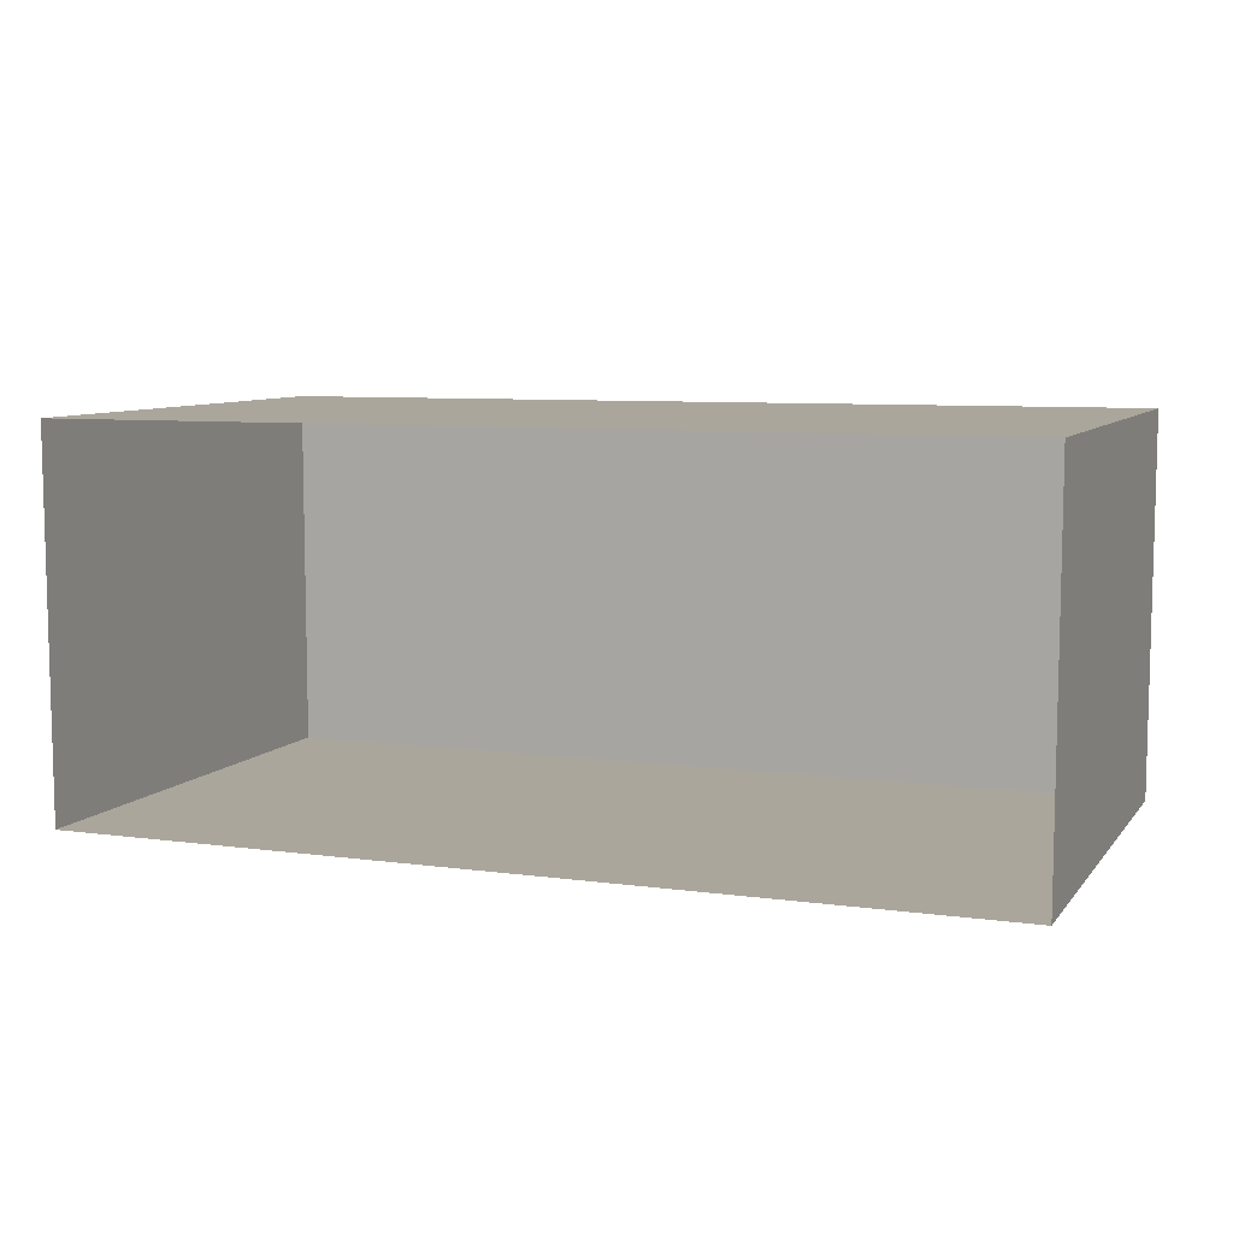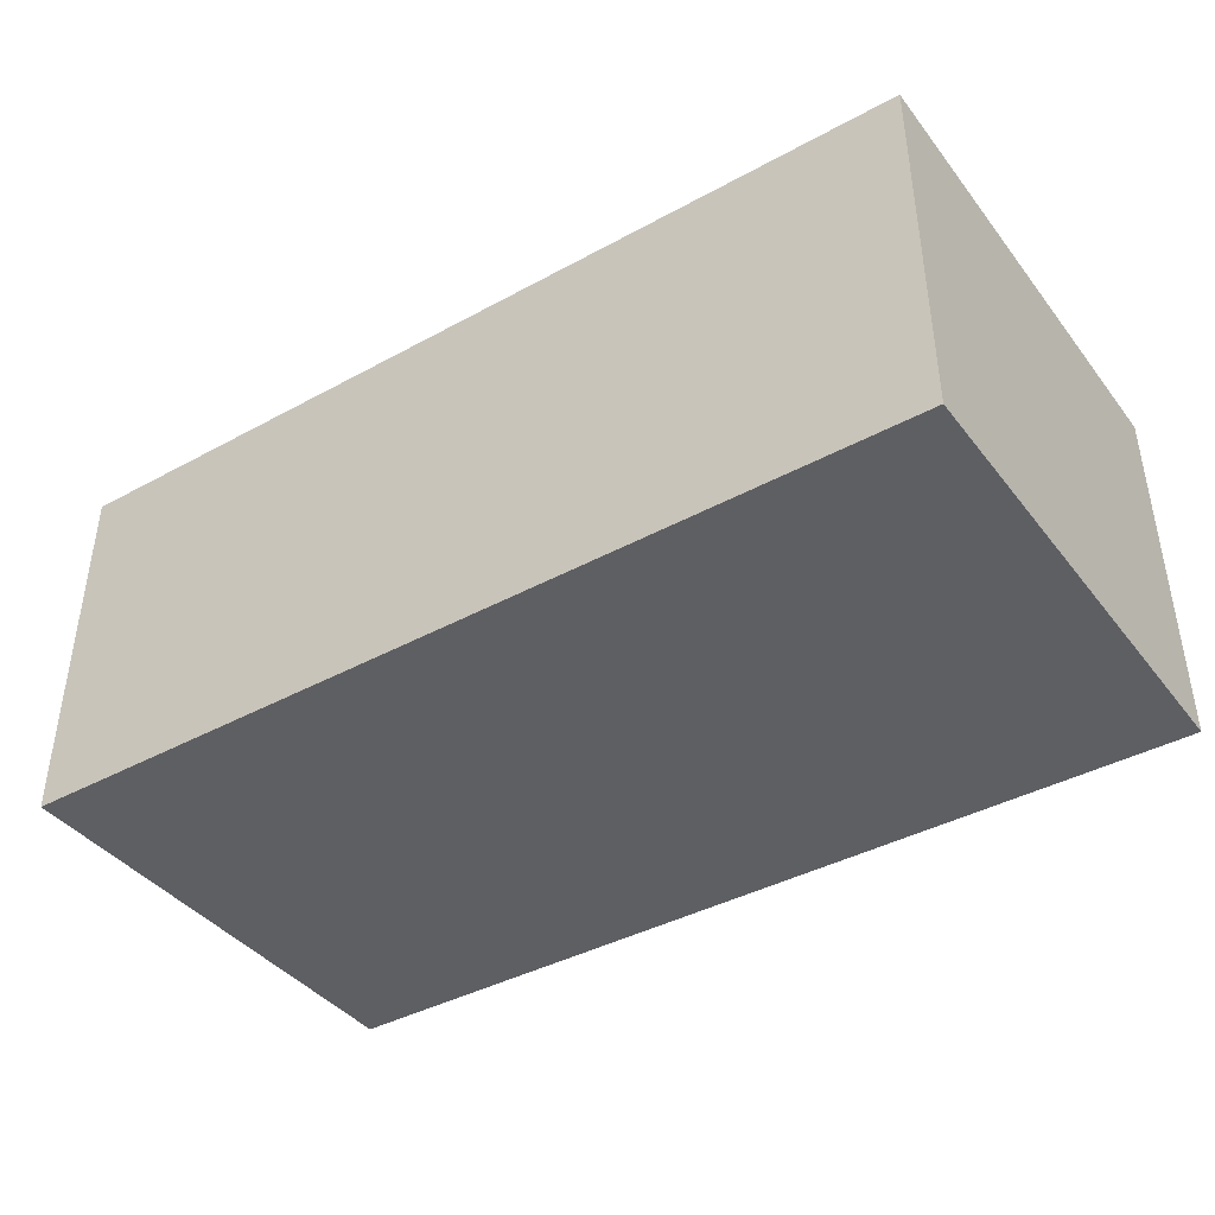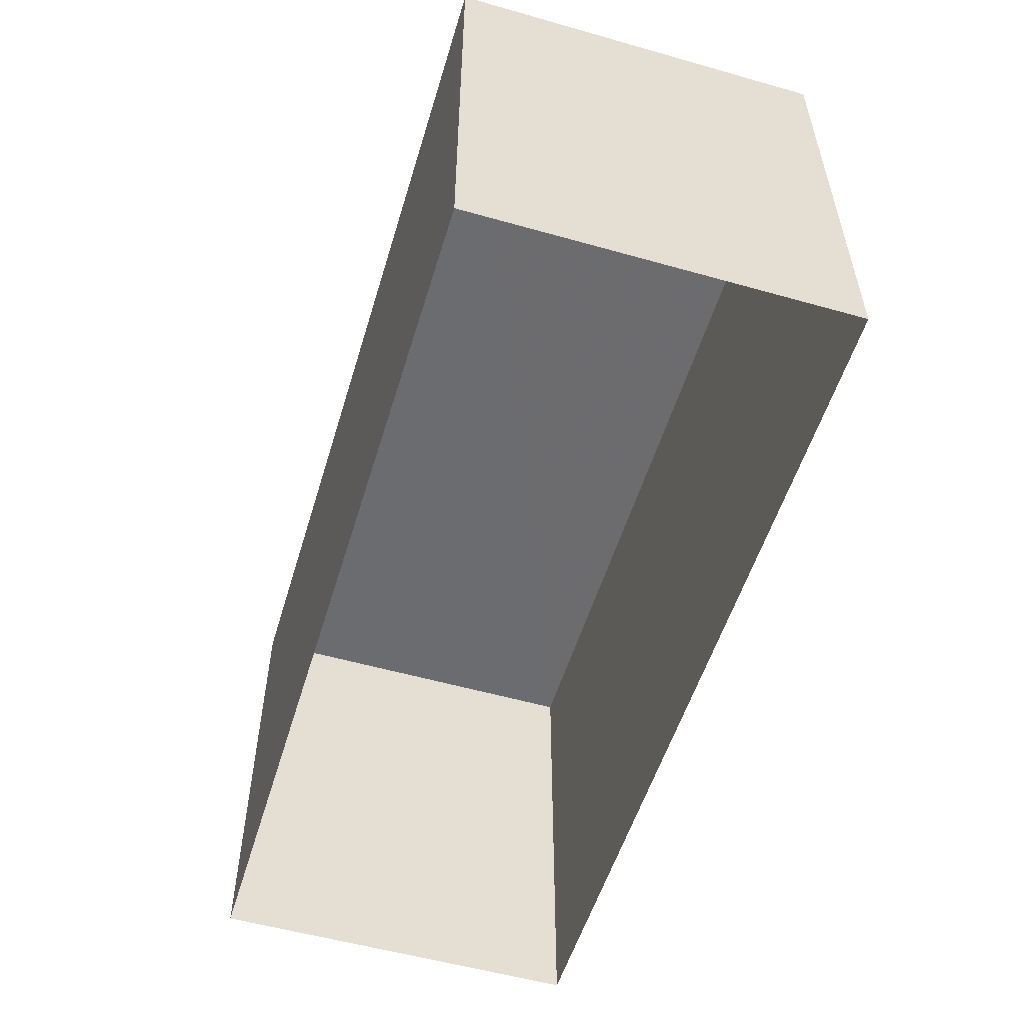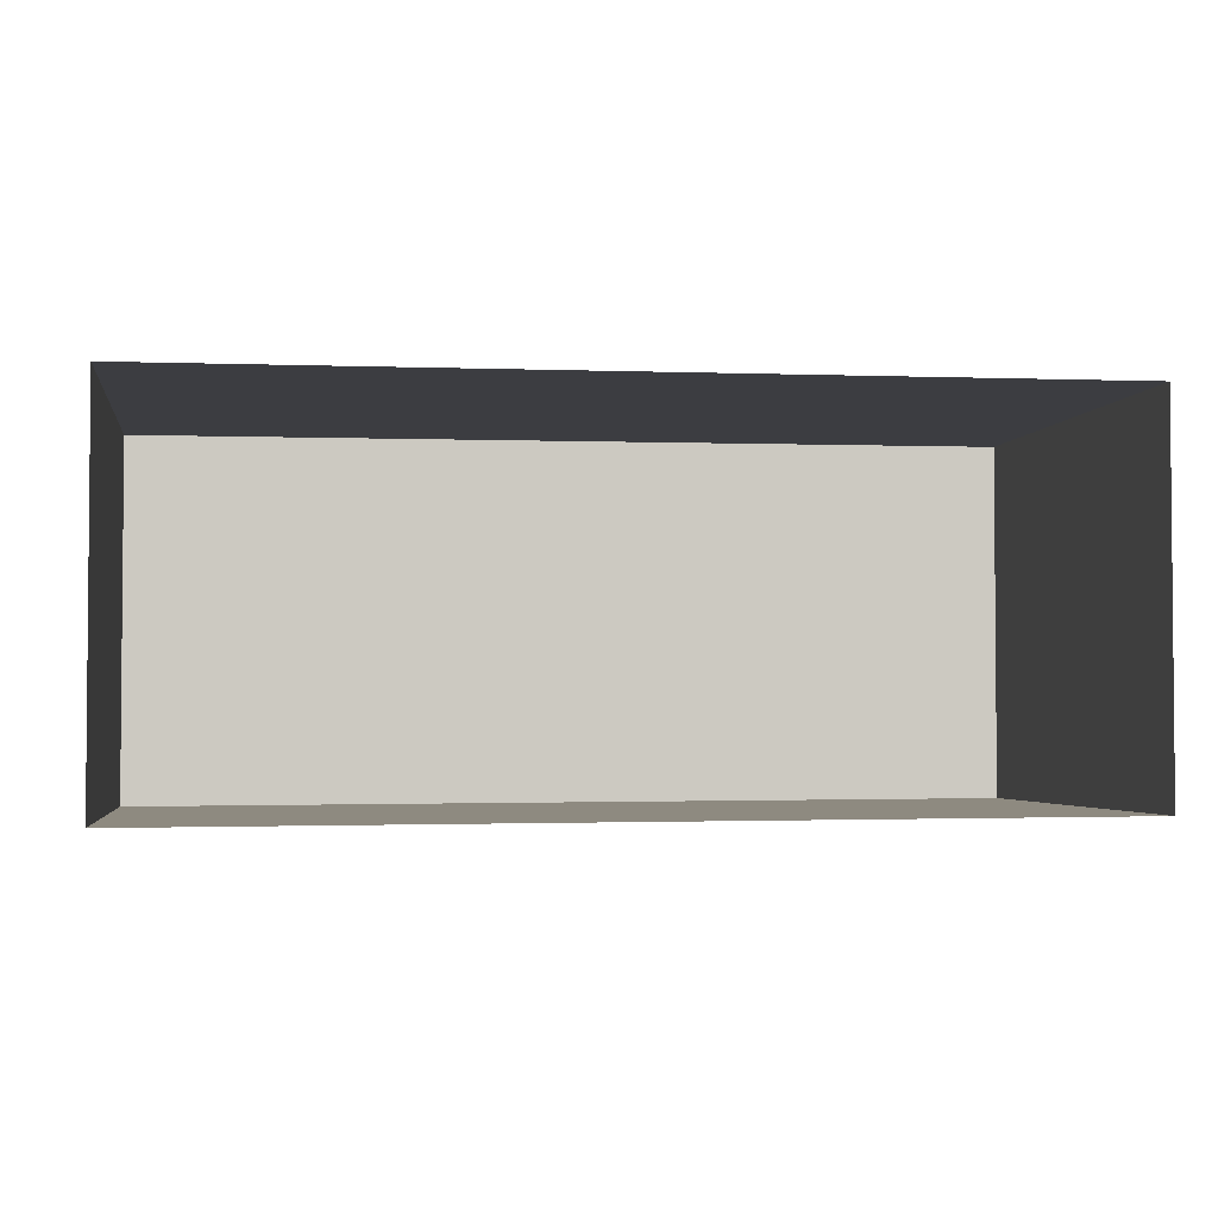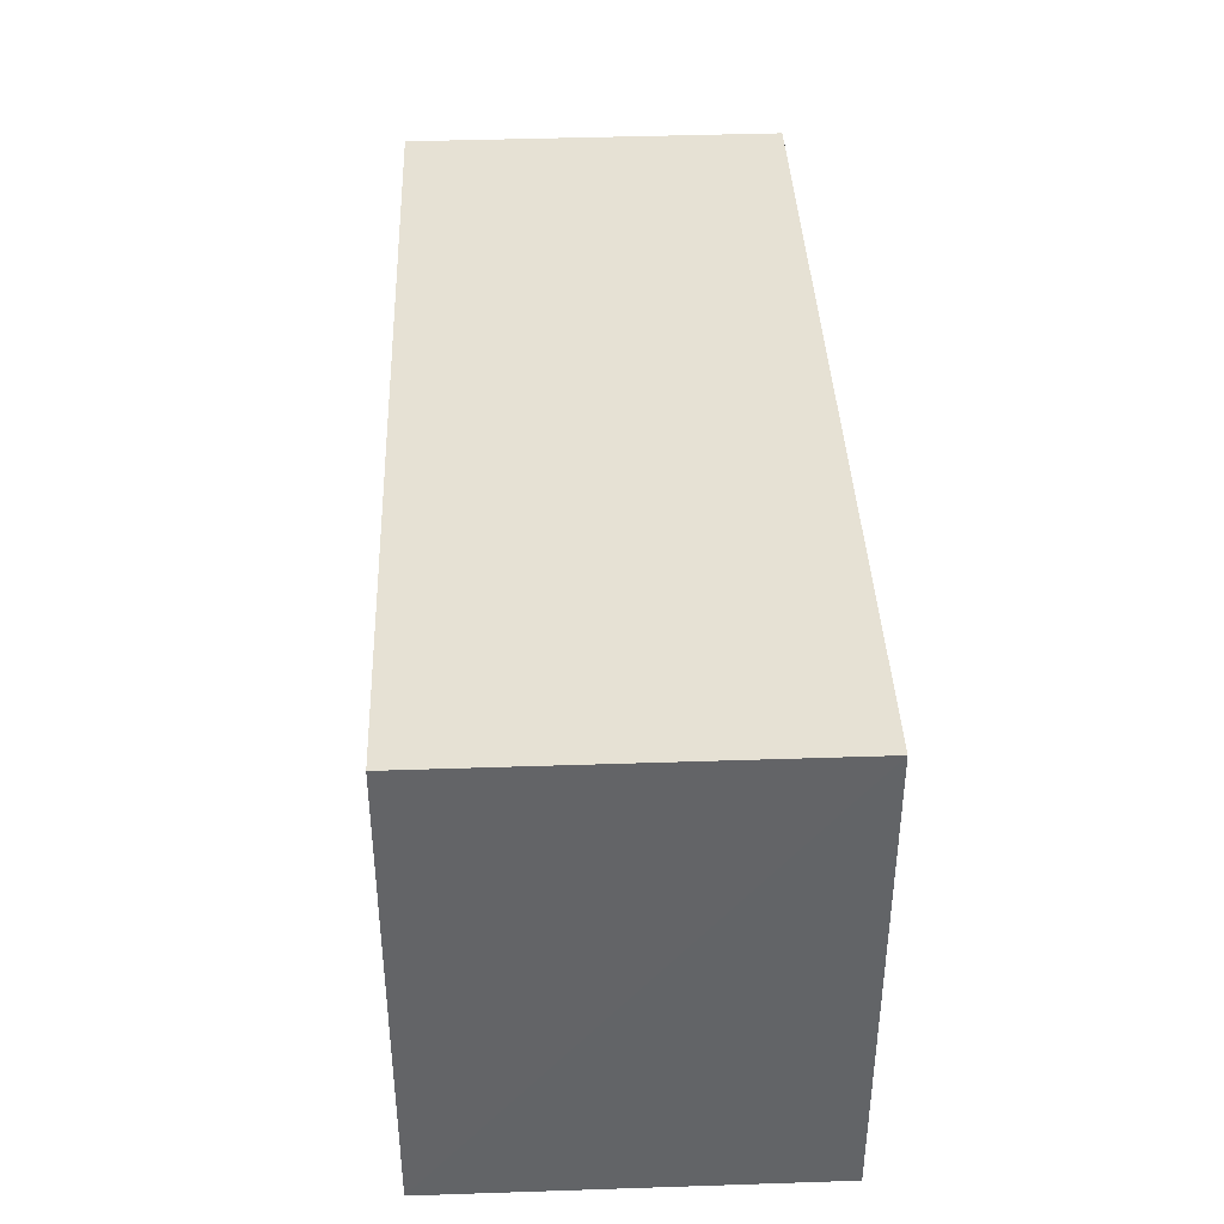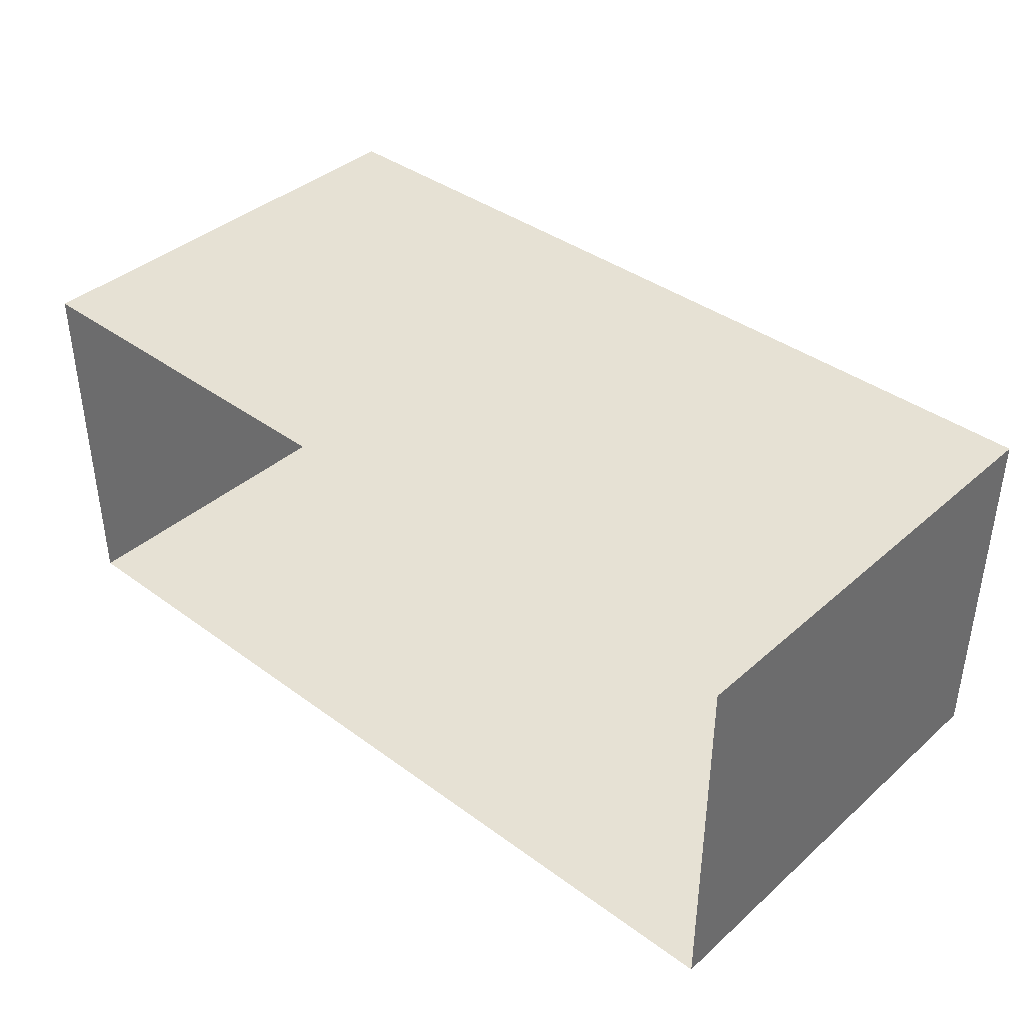
<metadata>
{"format":"obj","ext":"obj","renderer":"f3d","projection":"perspective","resolution":1024,"background":"white","views":[{"elev":8.1,"azim":-158.5,"up":"+Y"},{"elev":-40.9,"azim":34.0,"up":"+Y"},{"elev":-53.8,"azim":73.1,"up":"+Z"},{"elev":-2.9,"azim":171.5,"up":"+Y"},{"elev":39.3,"azim":-92.5,"up":"+Z"},{"elev":39.2,"azim":-137.3,"up":"+Y"}]}
</metadata>
<code>
v -3.718e+05 -1.036e+05 33.35
v -3.718e+05 -1.036e+05 33.35
v -3.718e+05 -1.036e+05 33.35
v -3.718e+05 -1.036e+05 33.35
v -3.718e+05 -1.036e+05 36.39
v -3.718e+05 -1.036e+05 36.39
v -3.718e+05 -1.036e+05 36.39
v -3.718e+05 -1.036e+05 36.39
f 1 2 3
f 1 4 2
f 5 6 7
f 5 8 6
f 7 1 3
f 7 6 1
f 5 3 2
f 5 7 3
f 5 2 4
f 8 5 4
f 8 4 1
f 6 8 1

</code>
